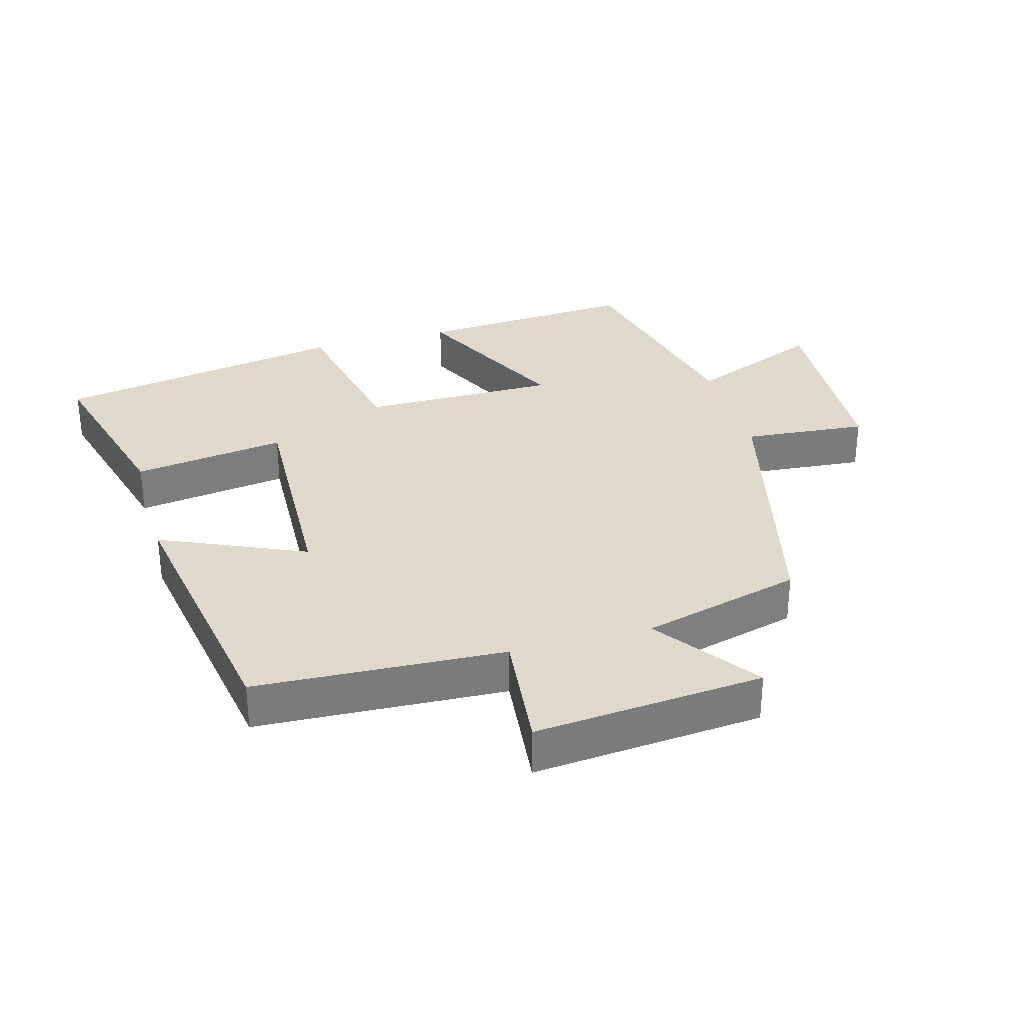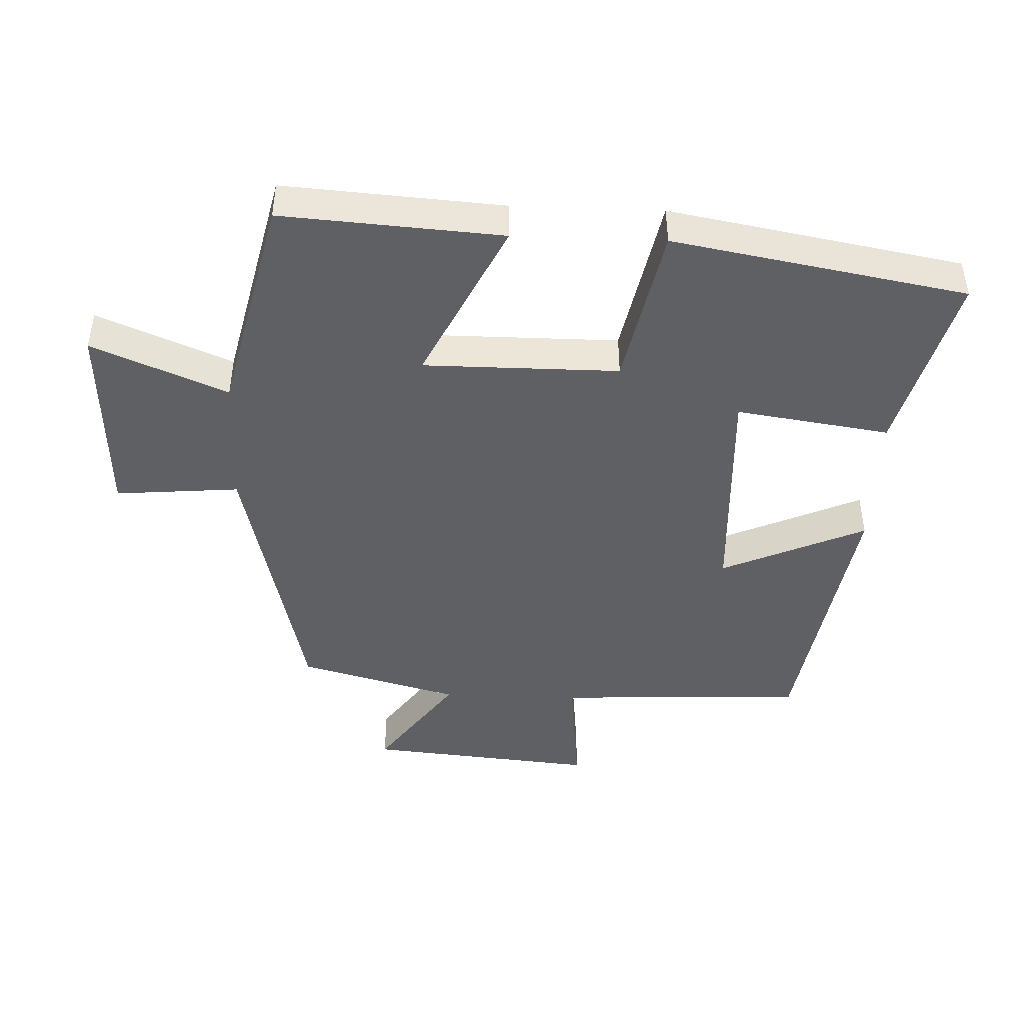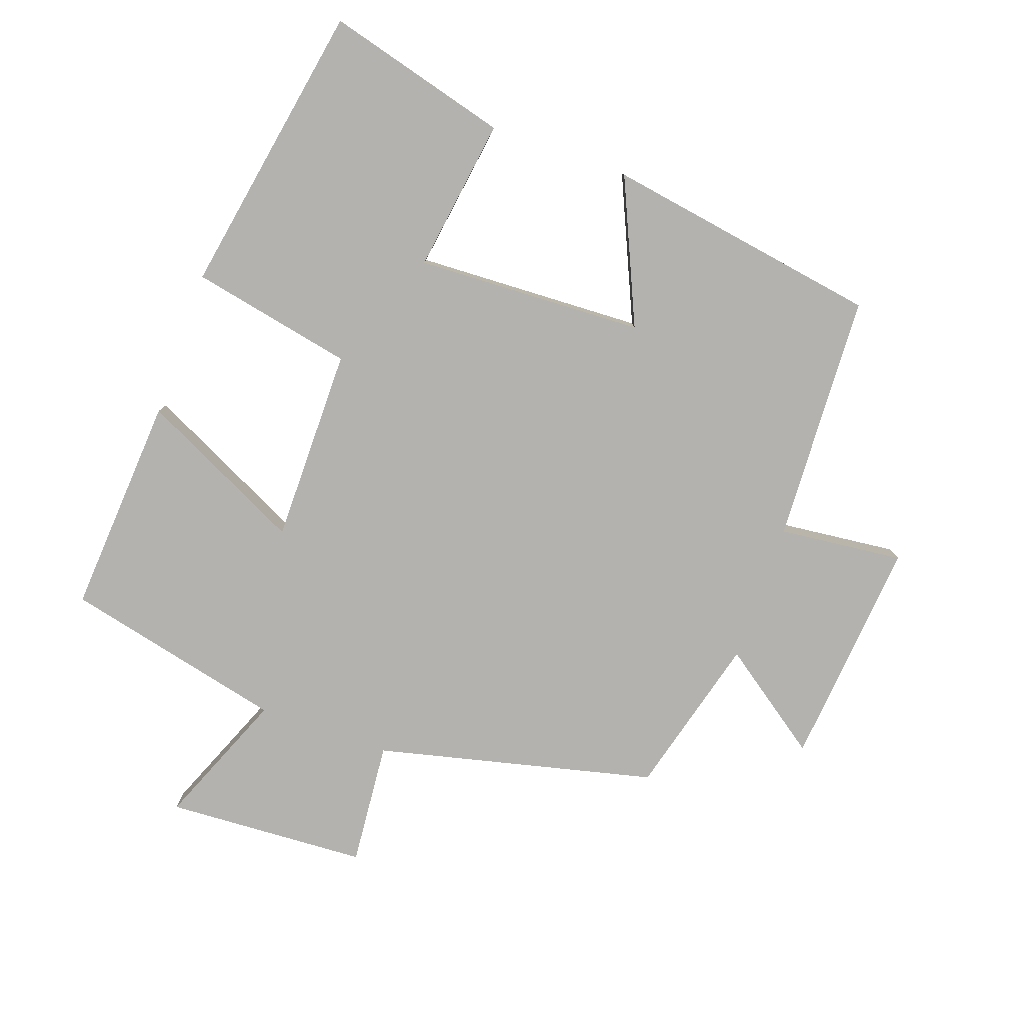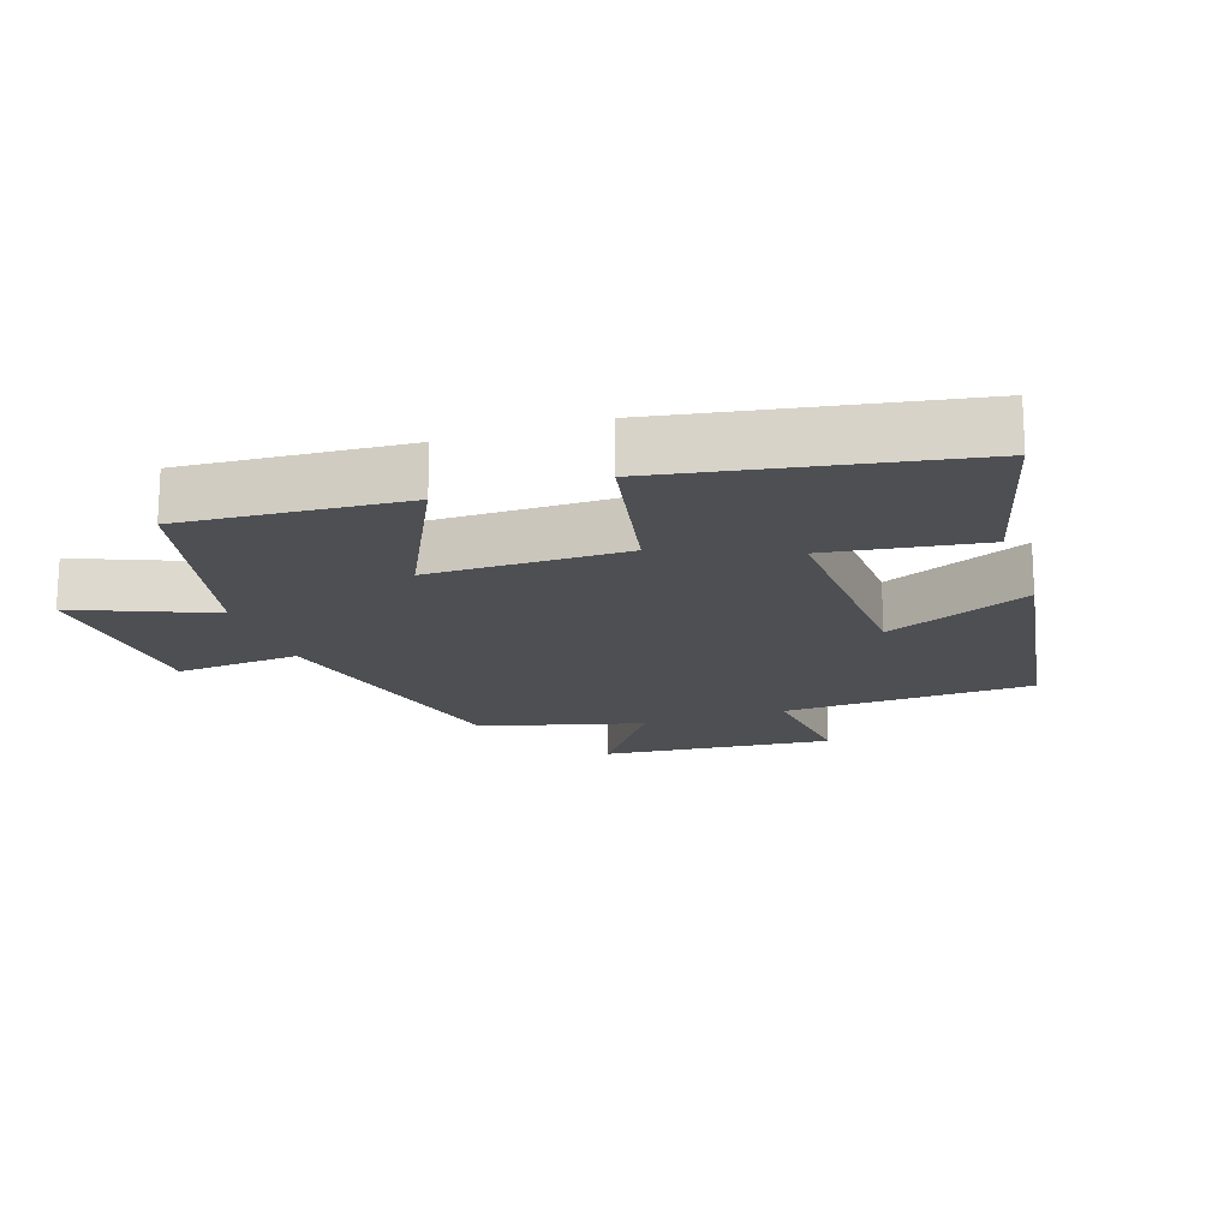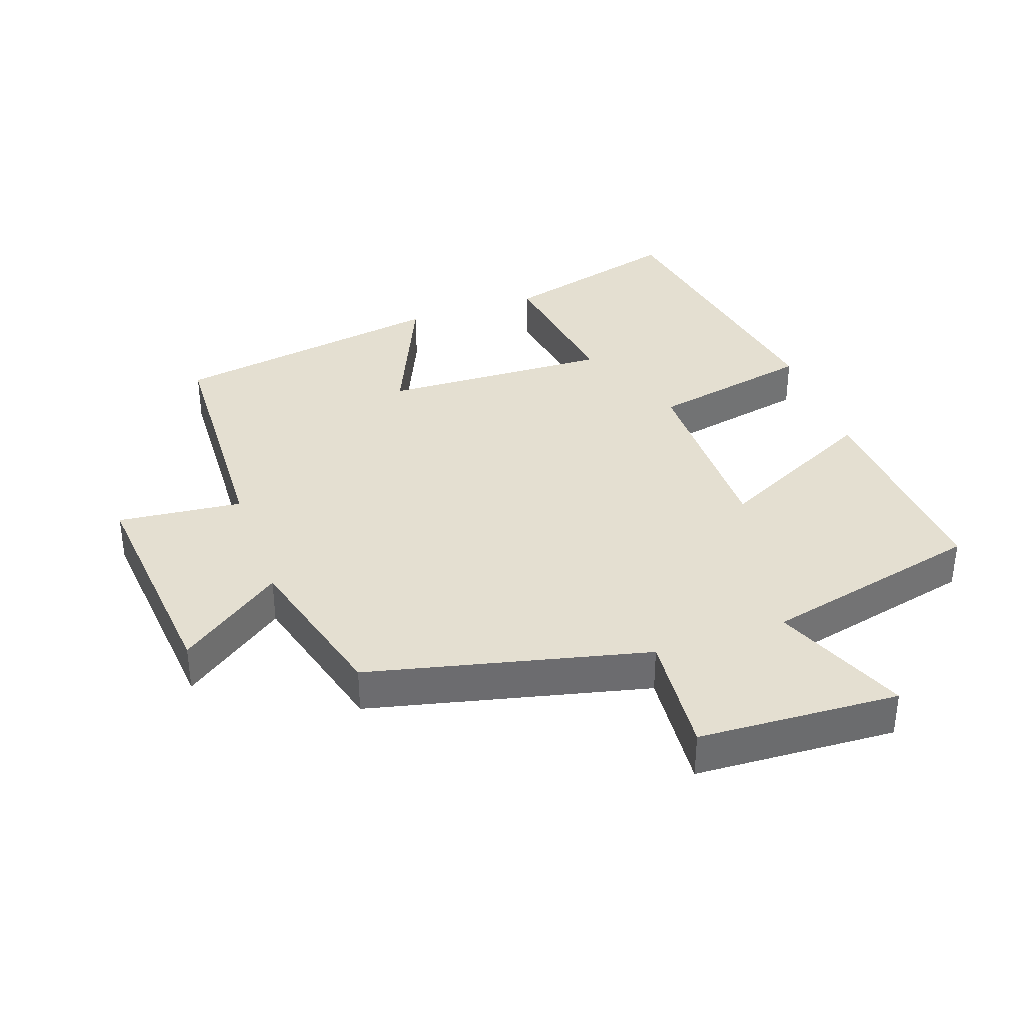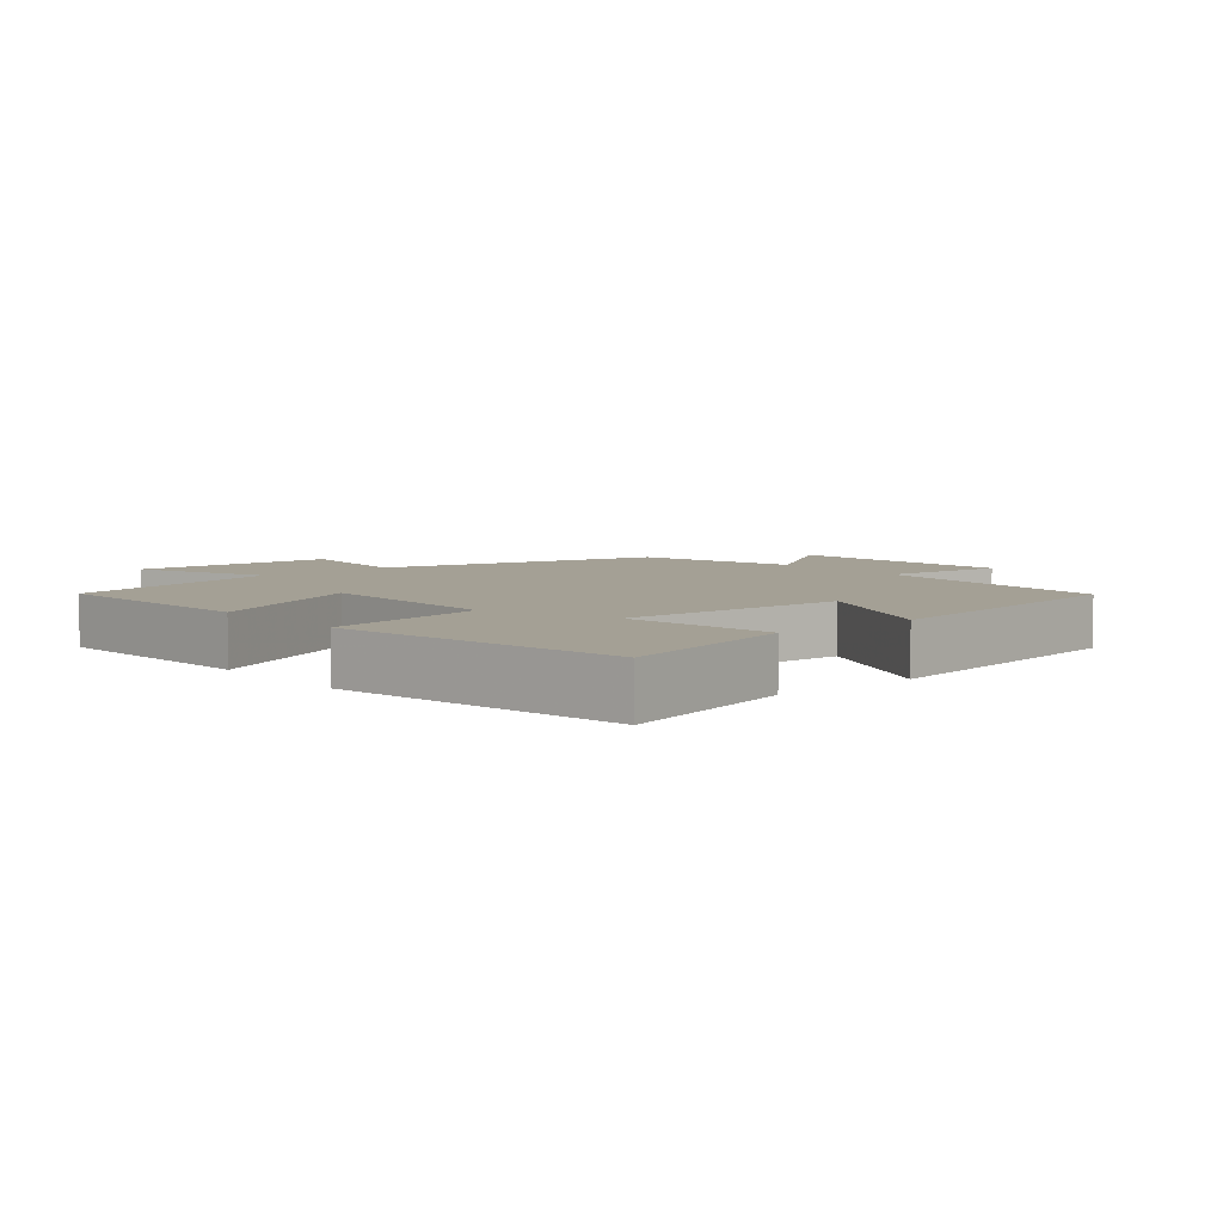
<metadata>
{"format":"obj","ext":"obj","renderer":"f3d","projection":"perspective","resolution":1024,"background":"white","views":[{"elev":31.8,"azim":74.4,"up":"+Y"},{"elev":-45.0,"azim":-92.2,"up":"+Y"},{"elev":-79.7,"azim":-19.4,"up":"+Y"},{"elev":-17.6,"azim":-71.3,"up":"+Y"},{"elev":36.6,"azim":160.6,"up":"+Y"},{"elev":5.8,"azim":-39.9,"up":"+Y"}]}
</metadata>
<code>
v 0.483 0.07 0.432
v 0.5 0.07 0.056
v 0.688 0.07 0.076
v 0.656 0.07 -0.27
v 0.5 0.07 -0.158
v 0.435 0.07 -0.4
v 0.014 0.07 -0.5
v 0.03 0.07 -0.687
v -0.274 0.07 -0.703
v -0.19 0.07 -0.5
v -0.523 0.07 -0.422
v -0.5 0.07 -0.091
v -0.255 0.07 -0.211
v -0.255 0.07 0.083
v -0.5 0.07 0.133
v -0.421 0.07 0.574
v -0.146 0.07 0.5
v -0.18 0.07 0.269
v 0.164 0.07 0.283
v 0.068 0.07 0.5
v 0.483 0 0.432
v 0.5 0 0.056
v 0.688 0 0.076
v 0.656 0 -0.27
v 0.5 0 -0.158
v 0.435 0 -0.4
v 0.014 0 -0.5
v 0.03 0 -0.687
v -0.274 0 -0.703
v -0.19 0 -0.5
v -0.523 0 -0.422
v -0.5 0 -0.091
v -0.255 0 -0.211
v -0.255 0 0.083
v -0.5 0 0.133
v -0.421 0 0.574
v -0.146 0 0.5
v -0.18 0 0.269
v 0.164 0 0.283
v 0.068 0 0.5
f 19 20 1 2
f 18 19 2
f 15 16 17 18
f 14 15 18 2
f 13 14 2
f 10 11 12 13
f 10 13 2 3
f 7 8 9 10
f 5 6 7 10
f 5 10 3
f 3 4 5
f 22 21 40 39
f 22 39 38
f 38 37 36 35
f 22 38 35 34
f 22 34 33
f 33 32 31 30
f 23 22 33 30
f 30 29 28 27
f 30 27 26 25
f 23 30 25
f 25 24 23
f 1 21 22 2
f 2 22 23 3
f 3 23 24 4
f 4 24 25 5
f 5 25 26 6
f 6 26 27 7
f 7 27 28 8
f 8 28 29 9
f 9 29 30 10
f 10 30 31 11
f 11 31 32 12
f 12 32 33 13
f 13 33 34 14
f 14 34 35 15
f 15 35 36 16
f 16 36 37 17
f 17 37 38 18
f 18 38 39 19
f 19 39 40 20
f 20 40 21 1

</code>
